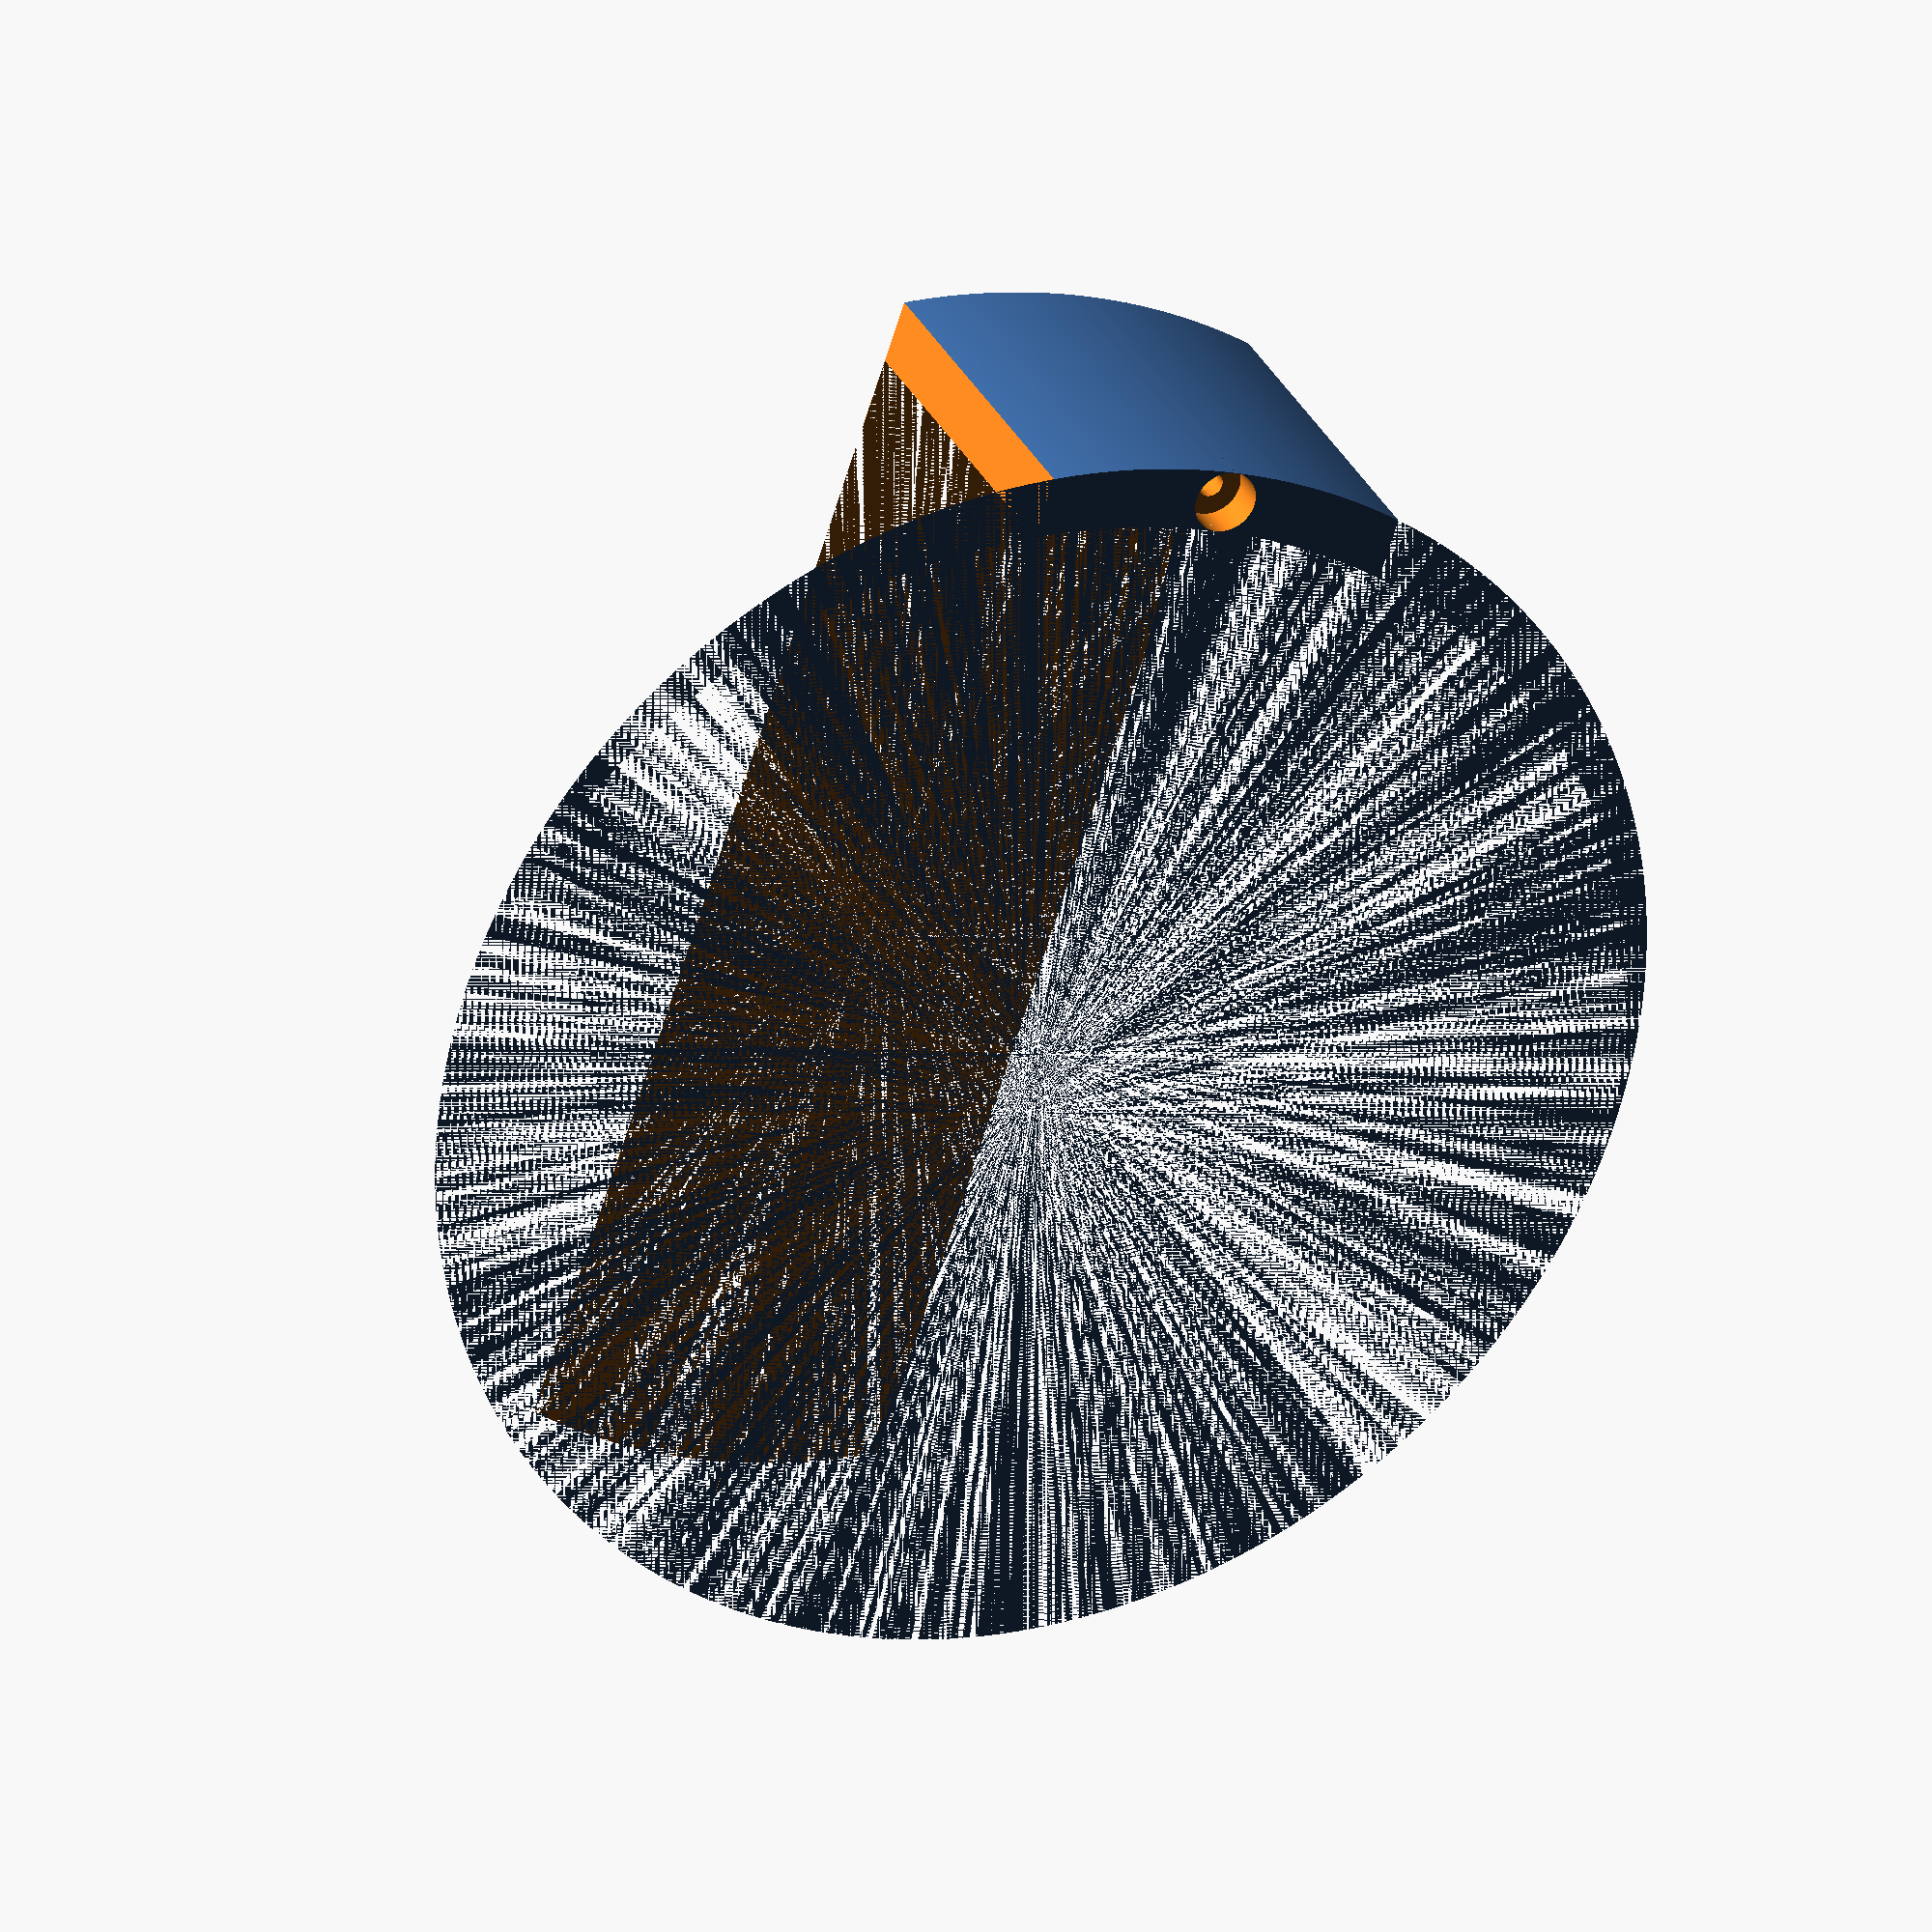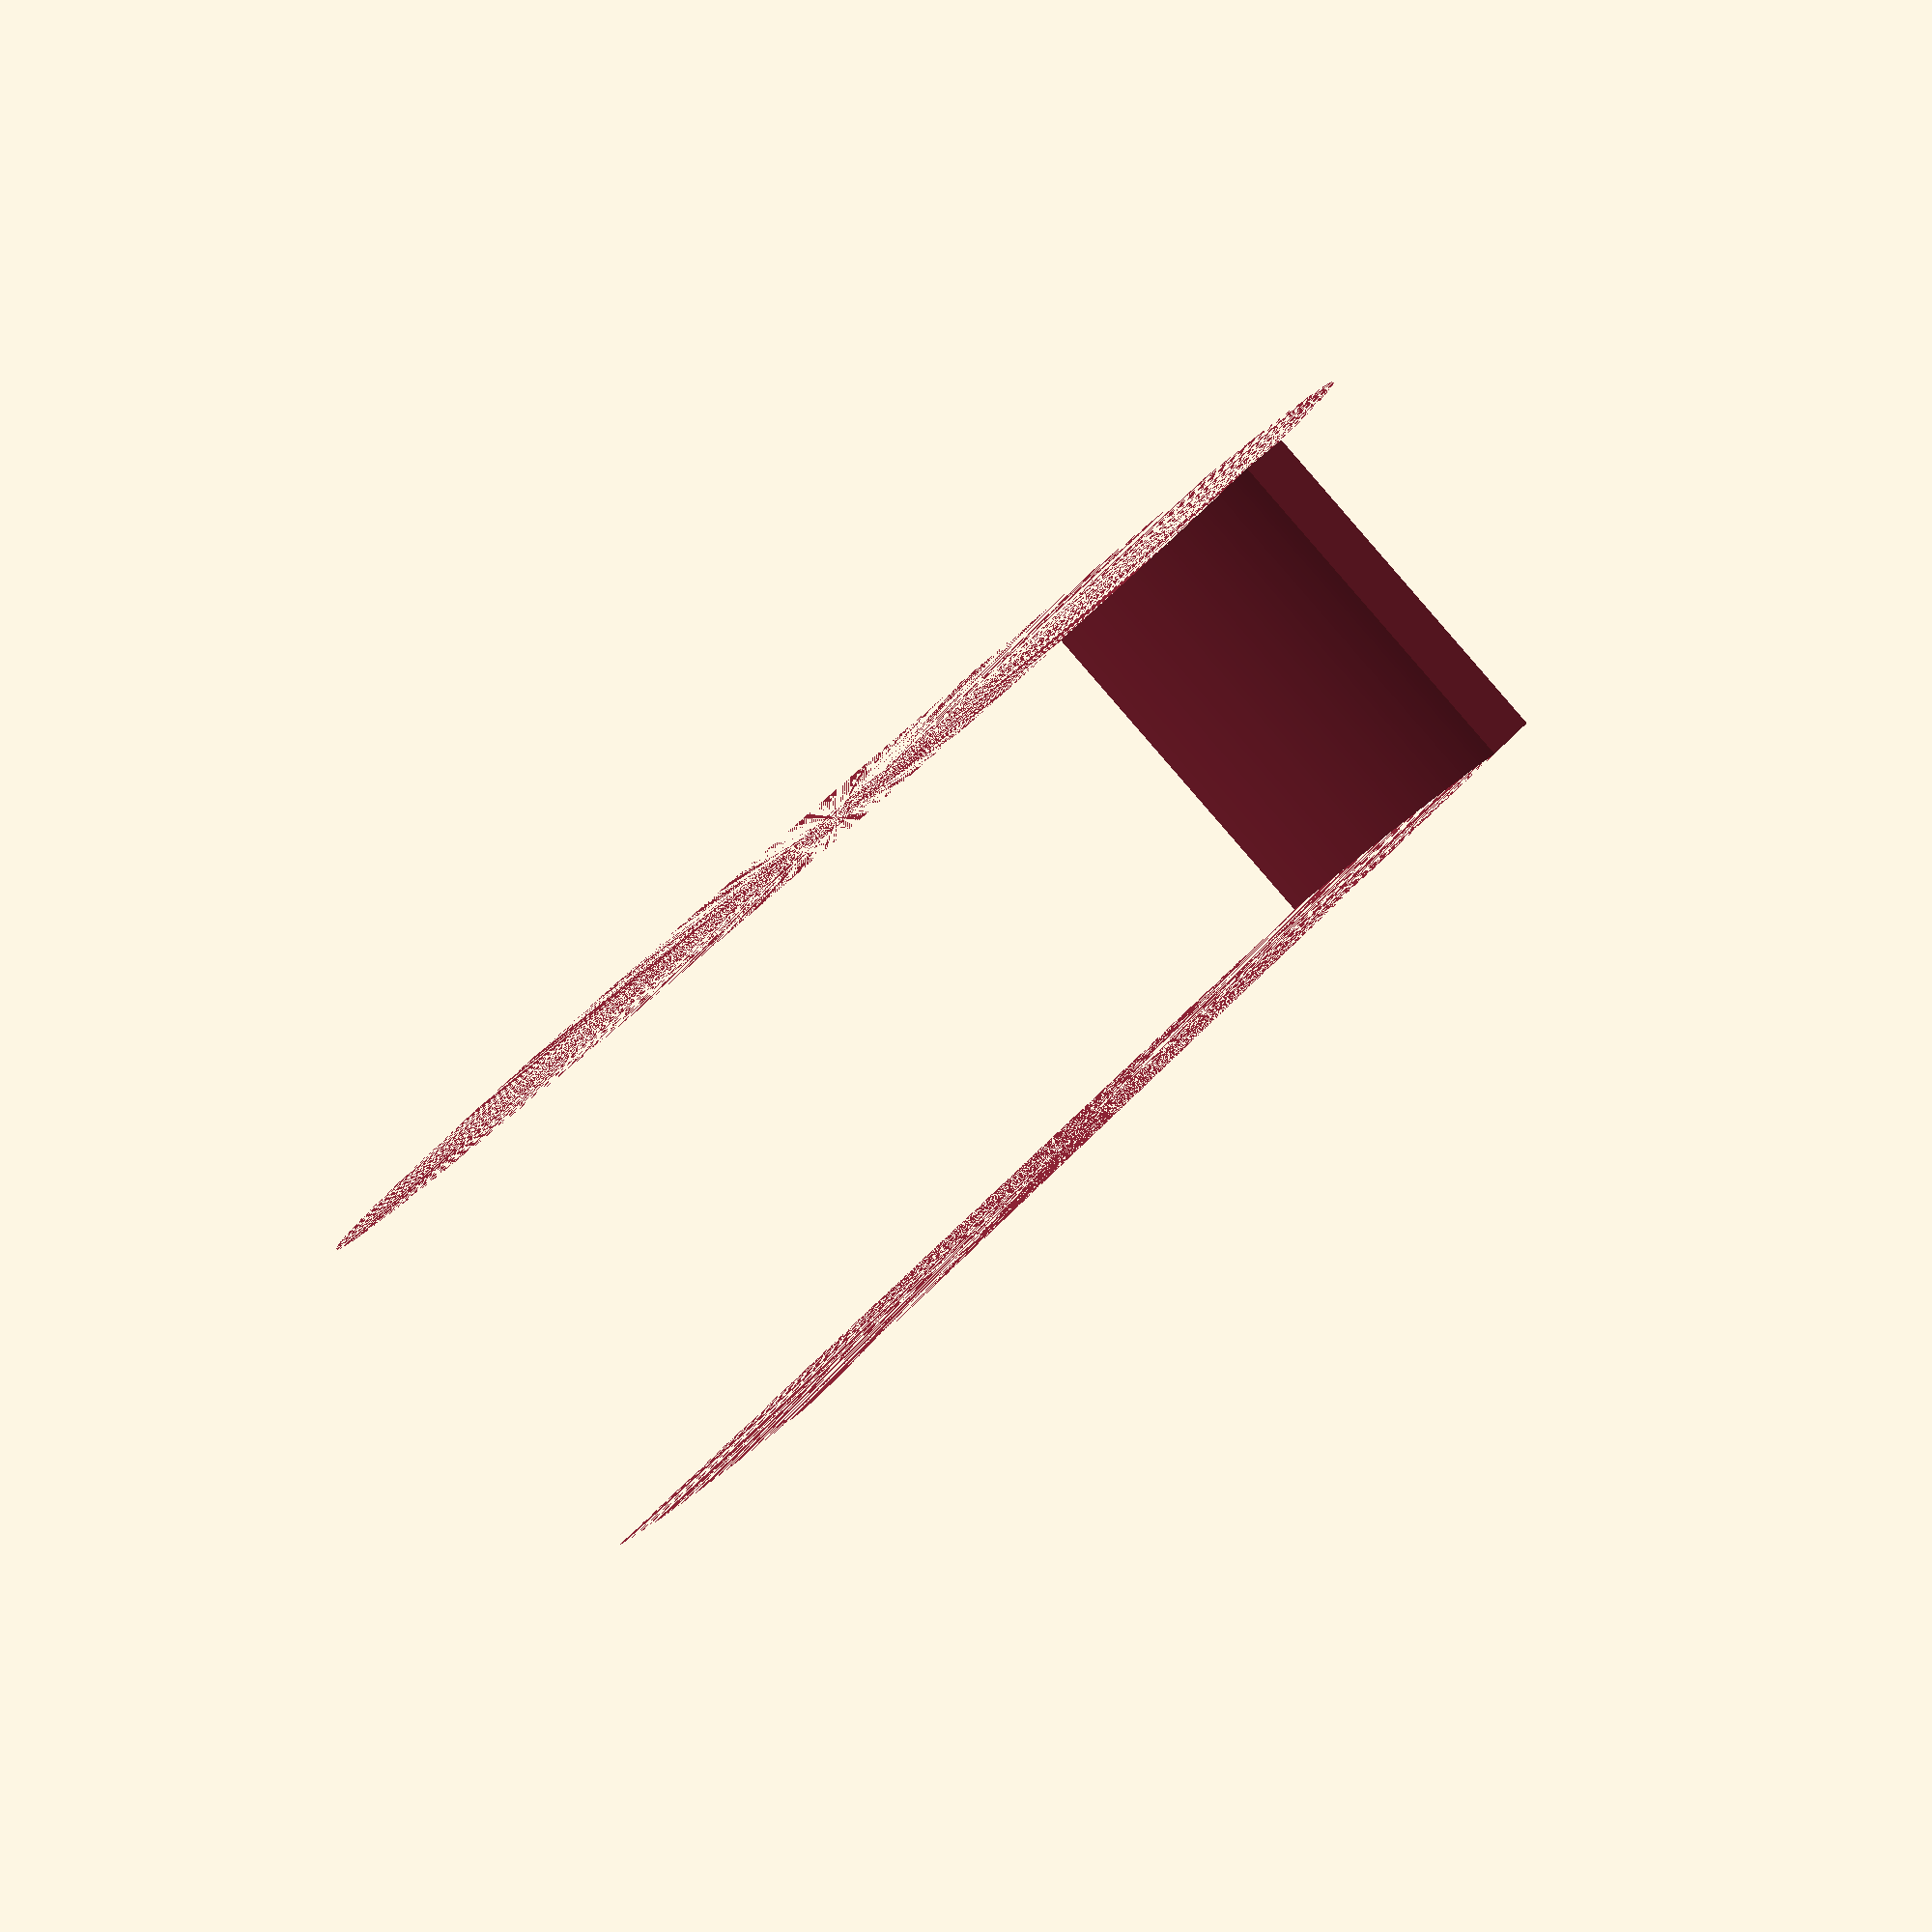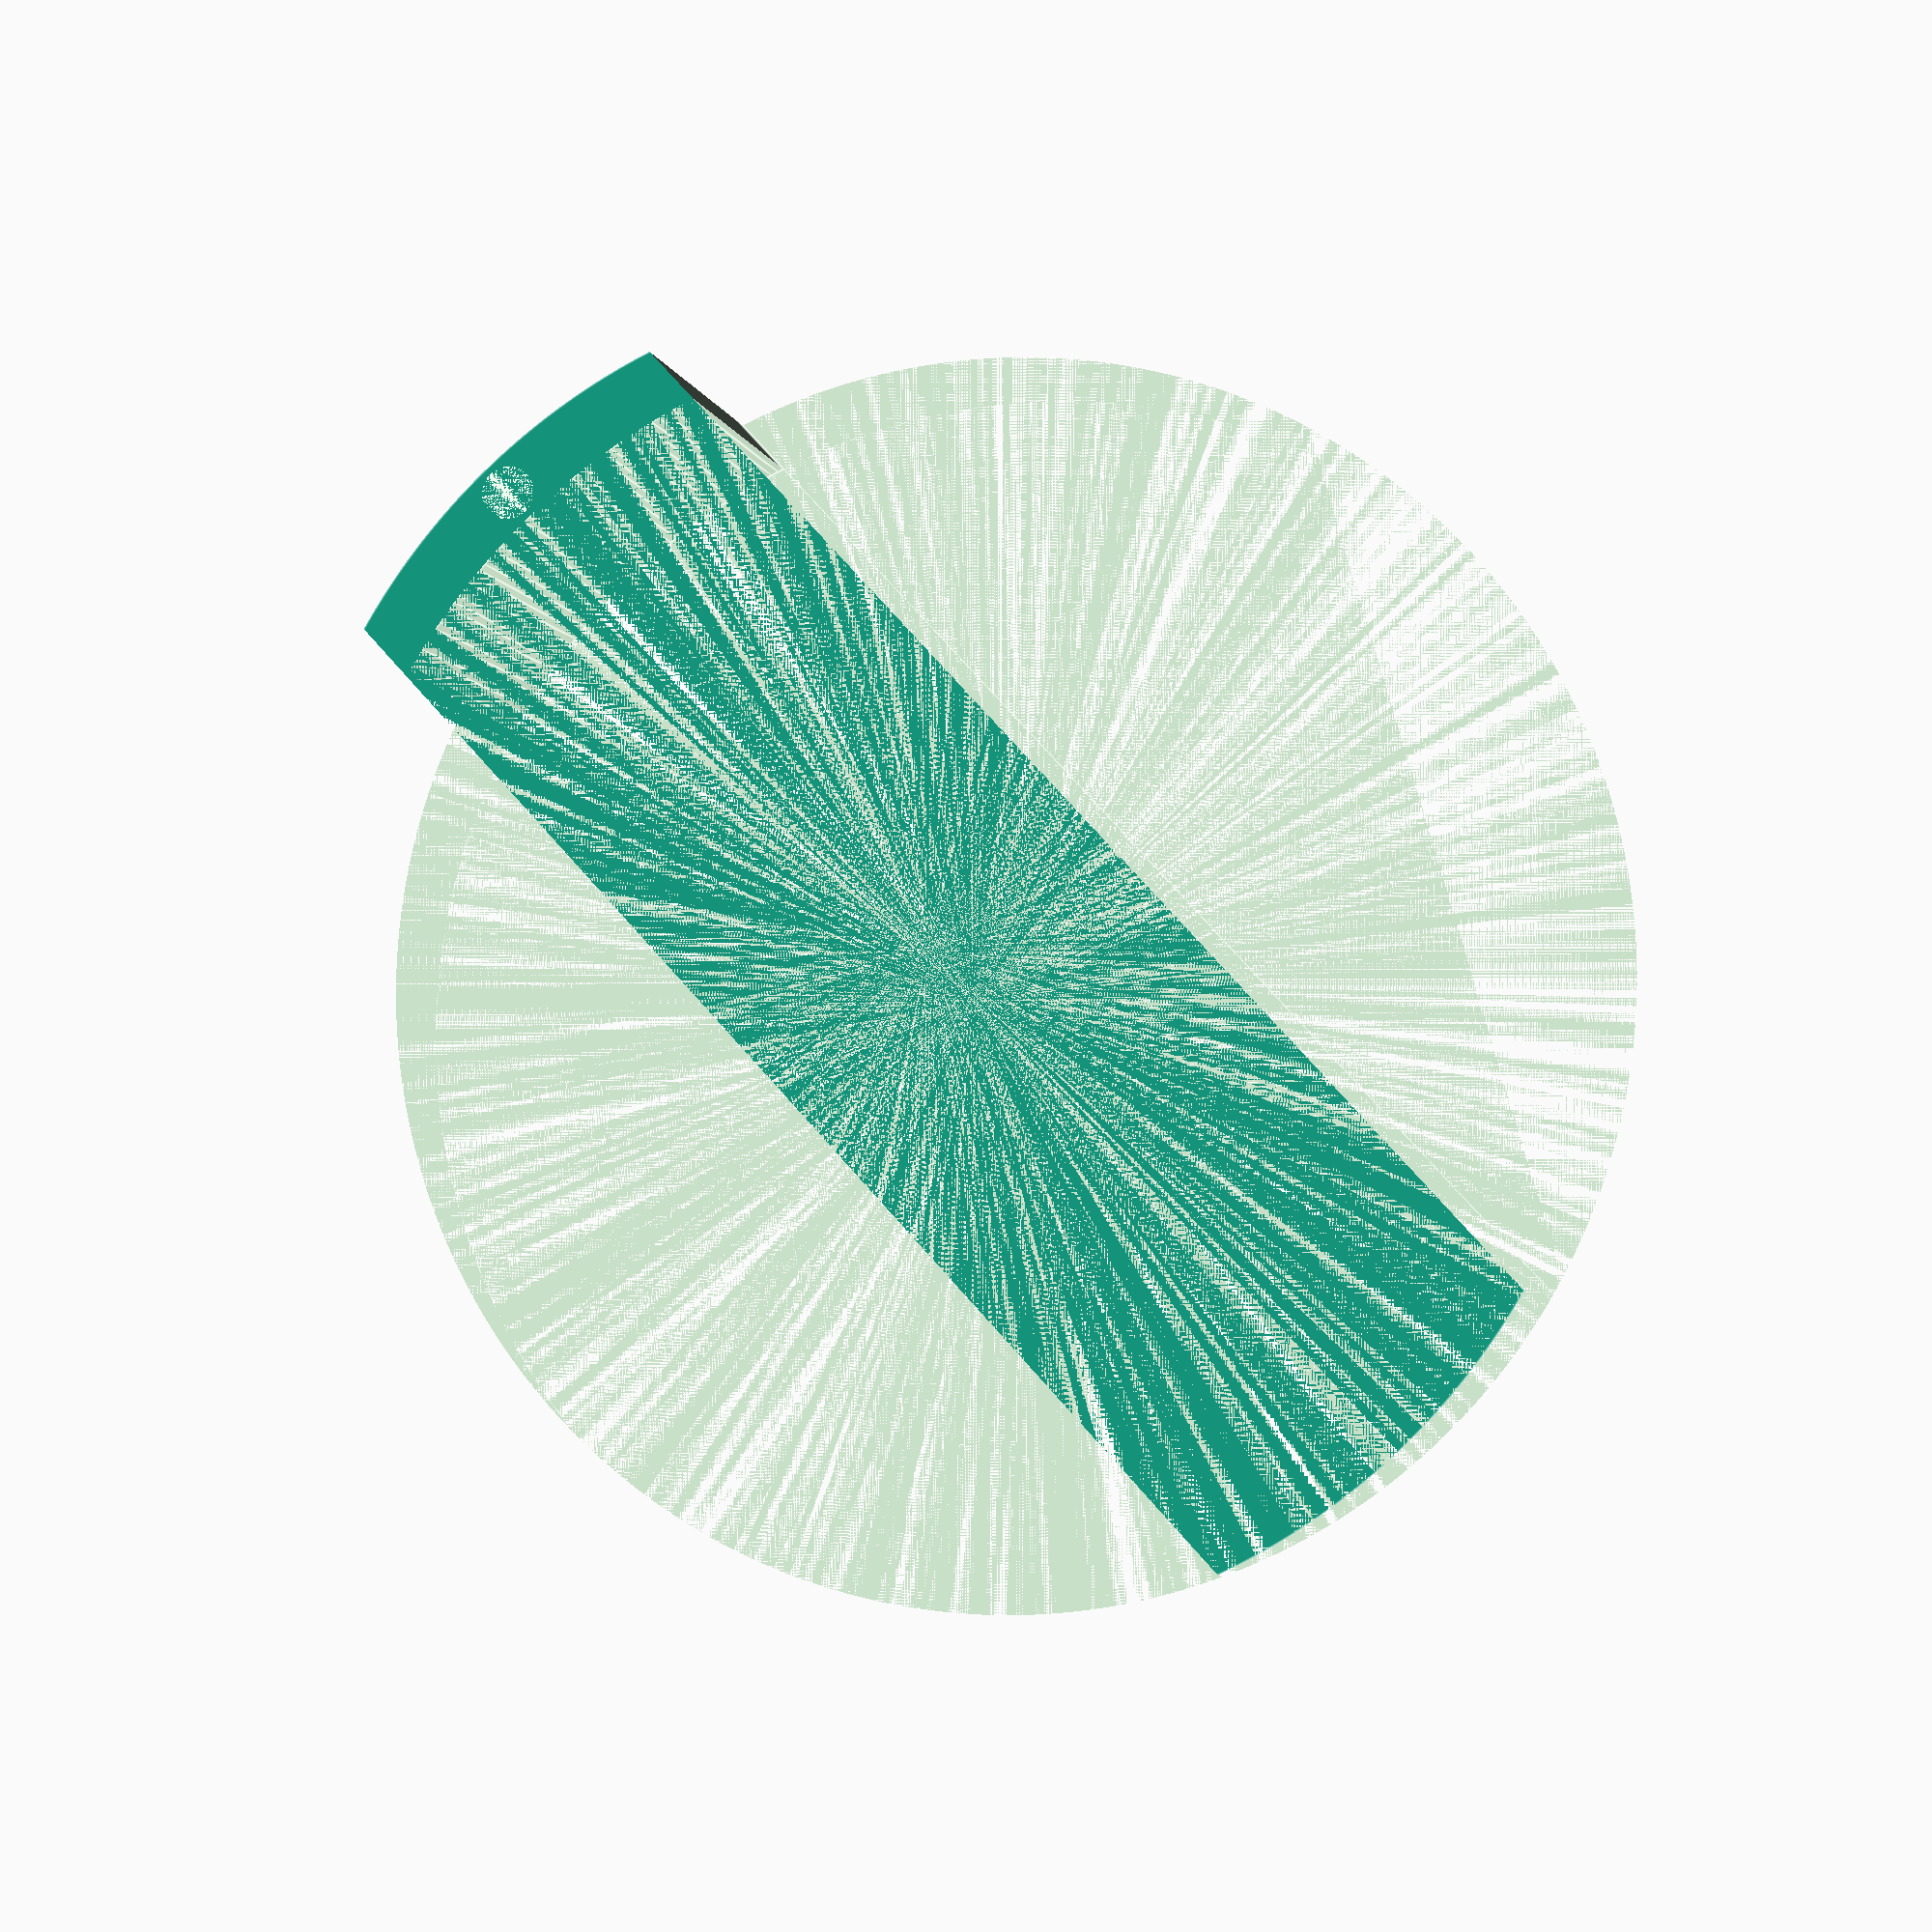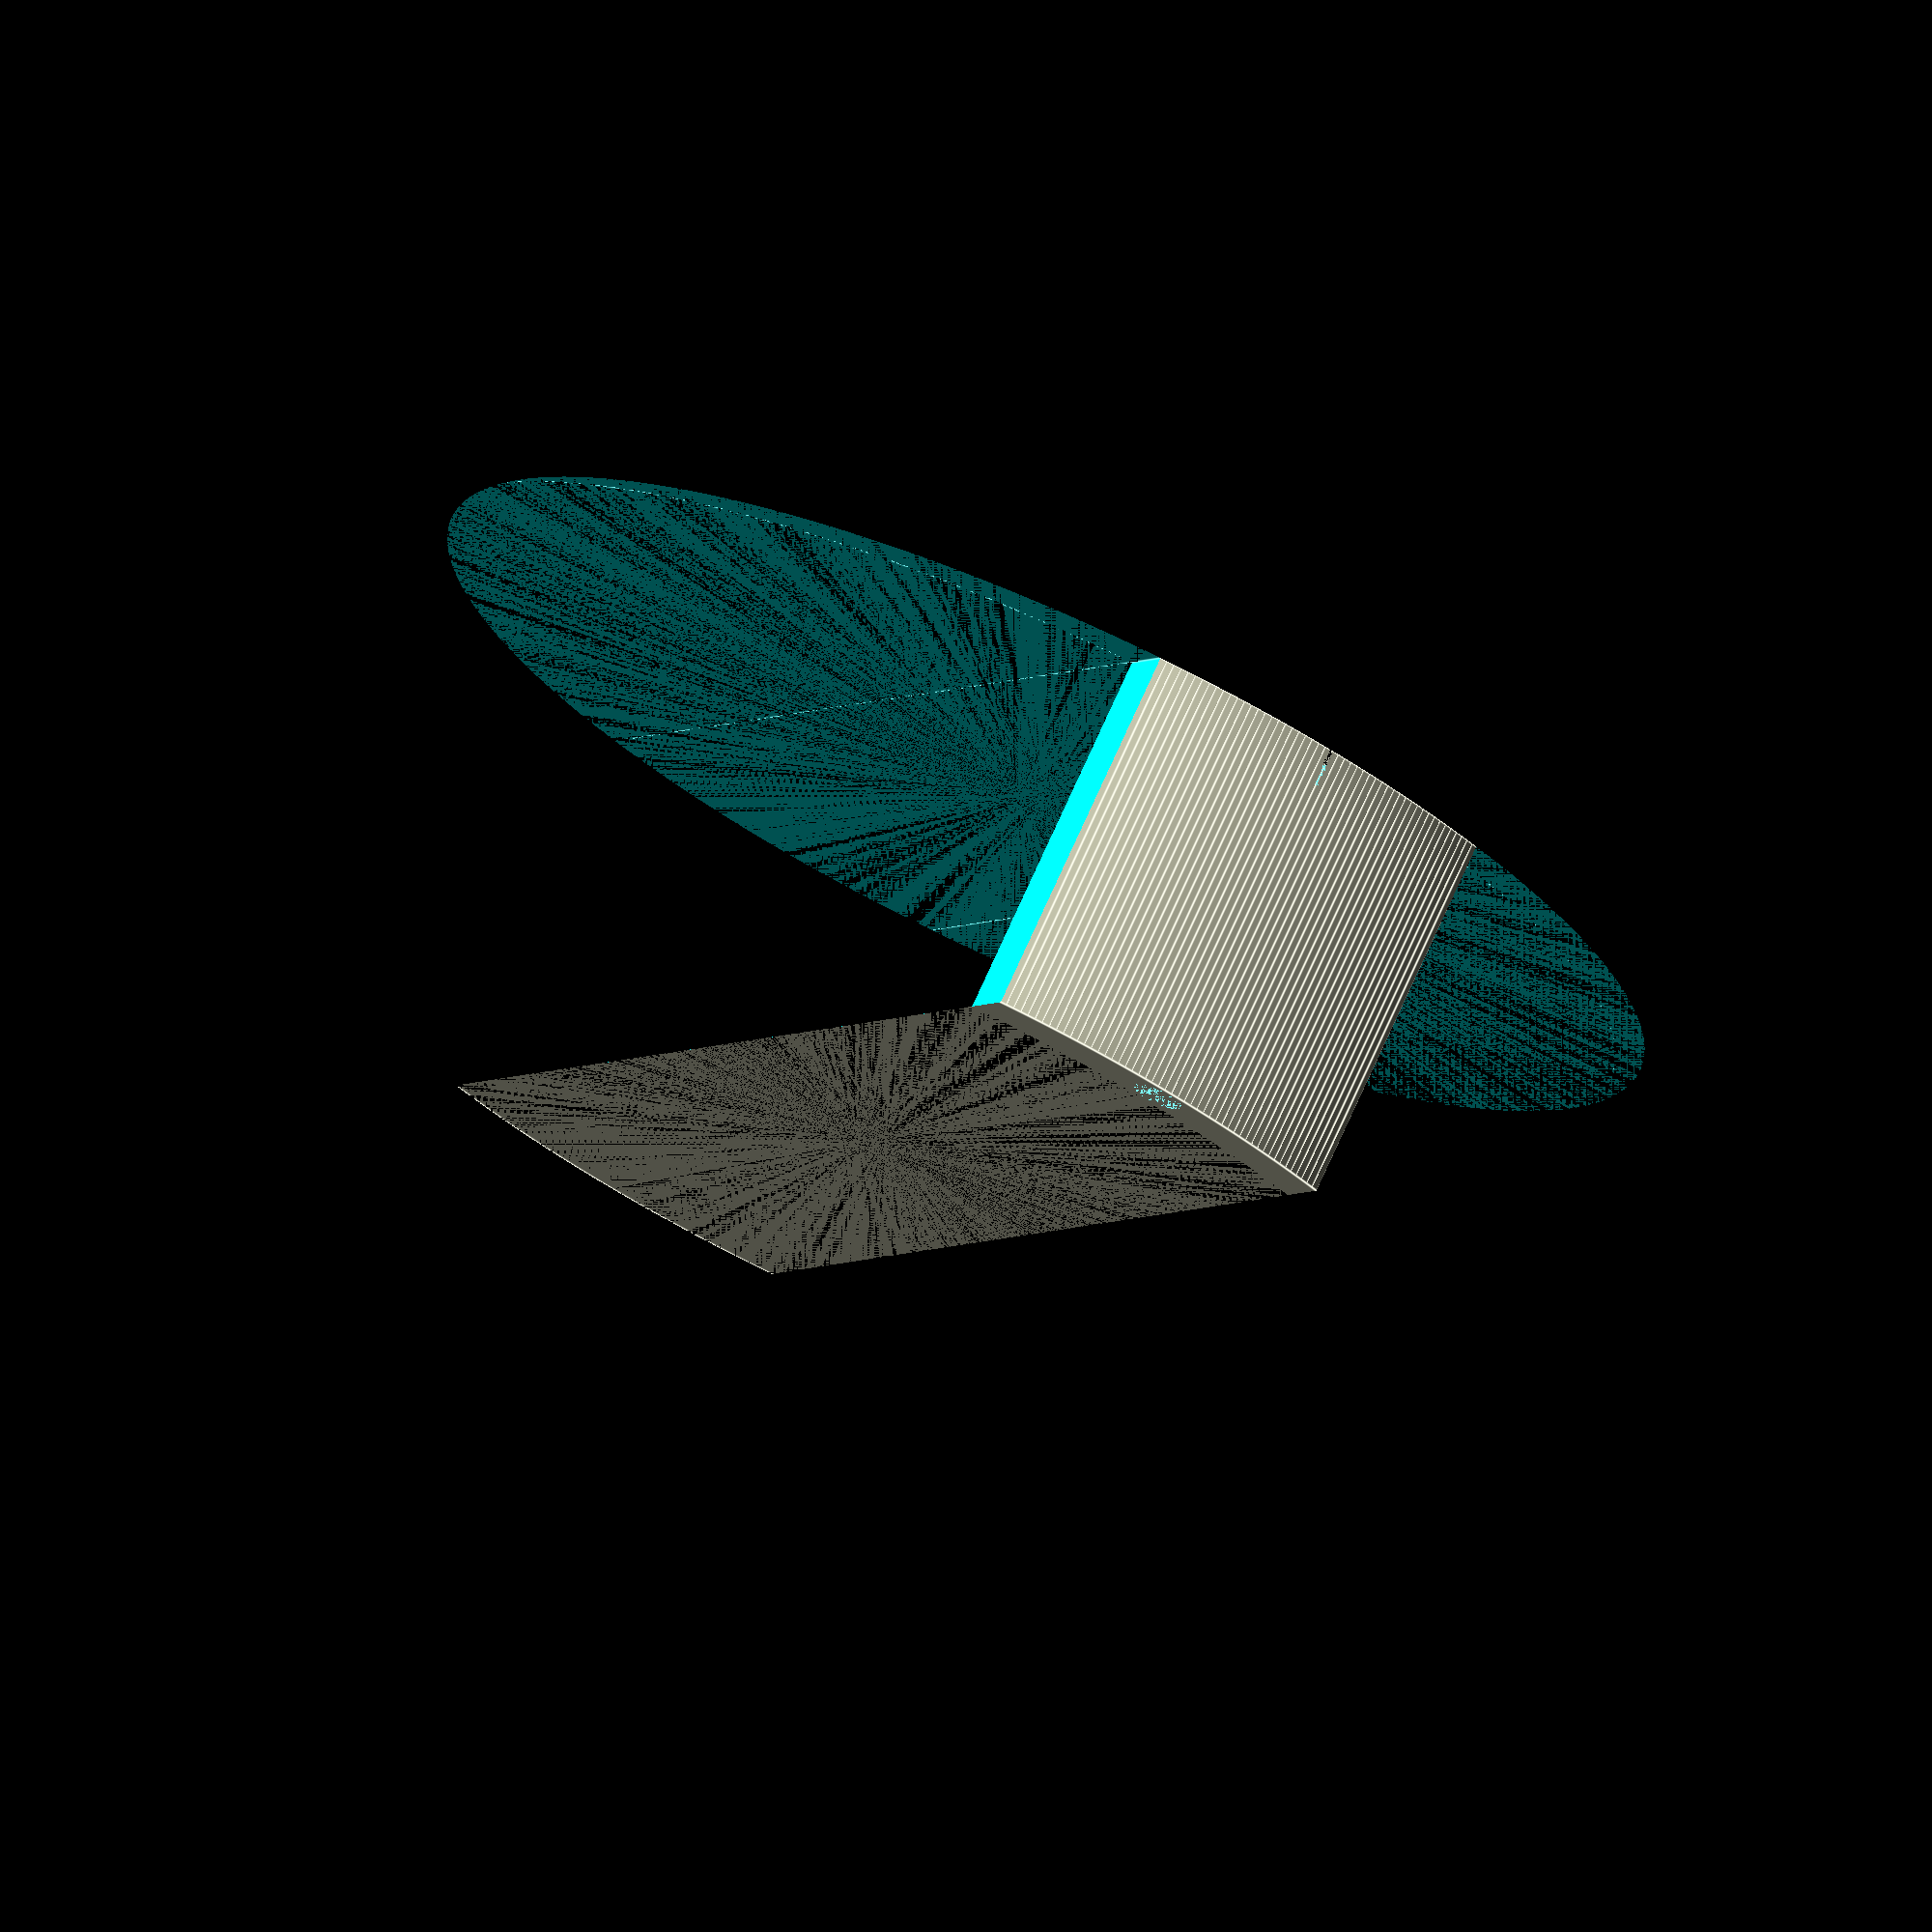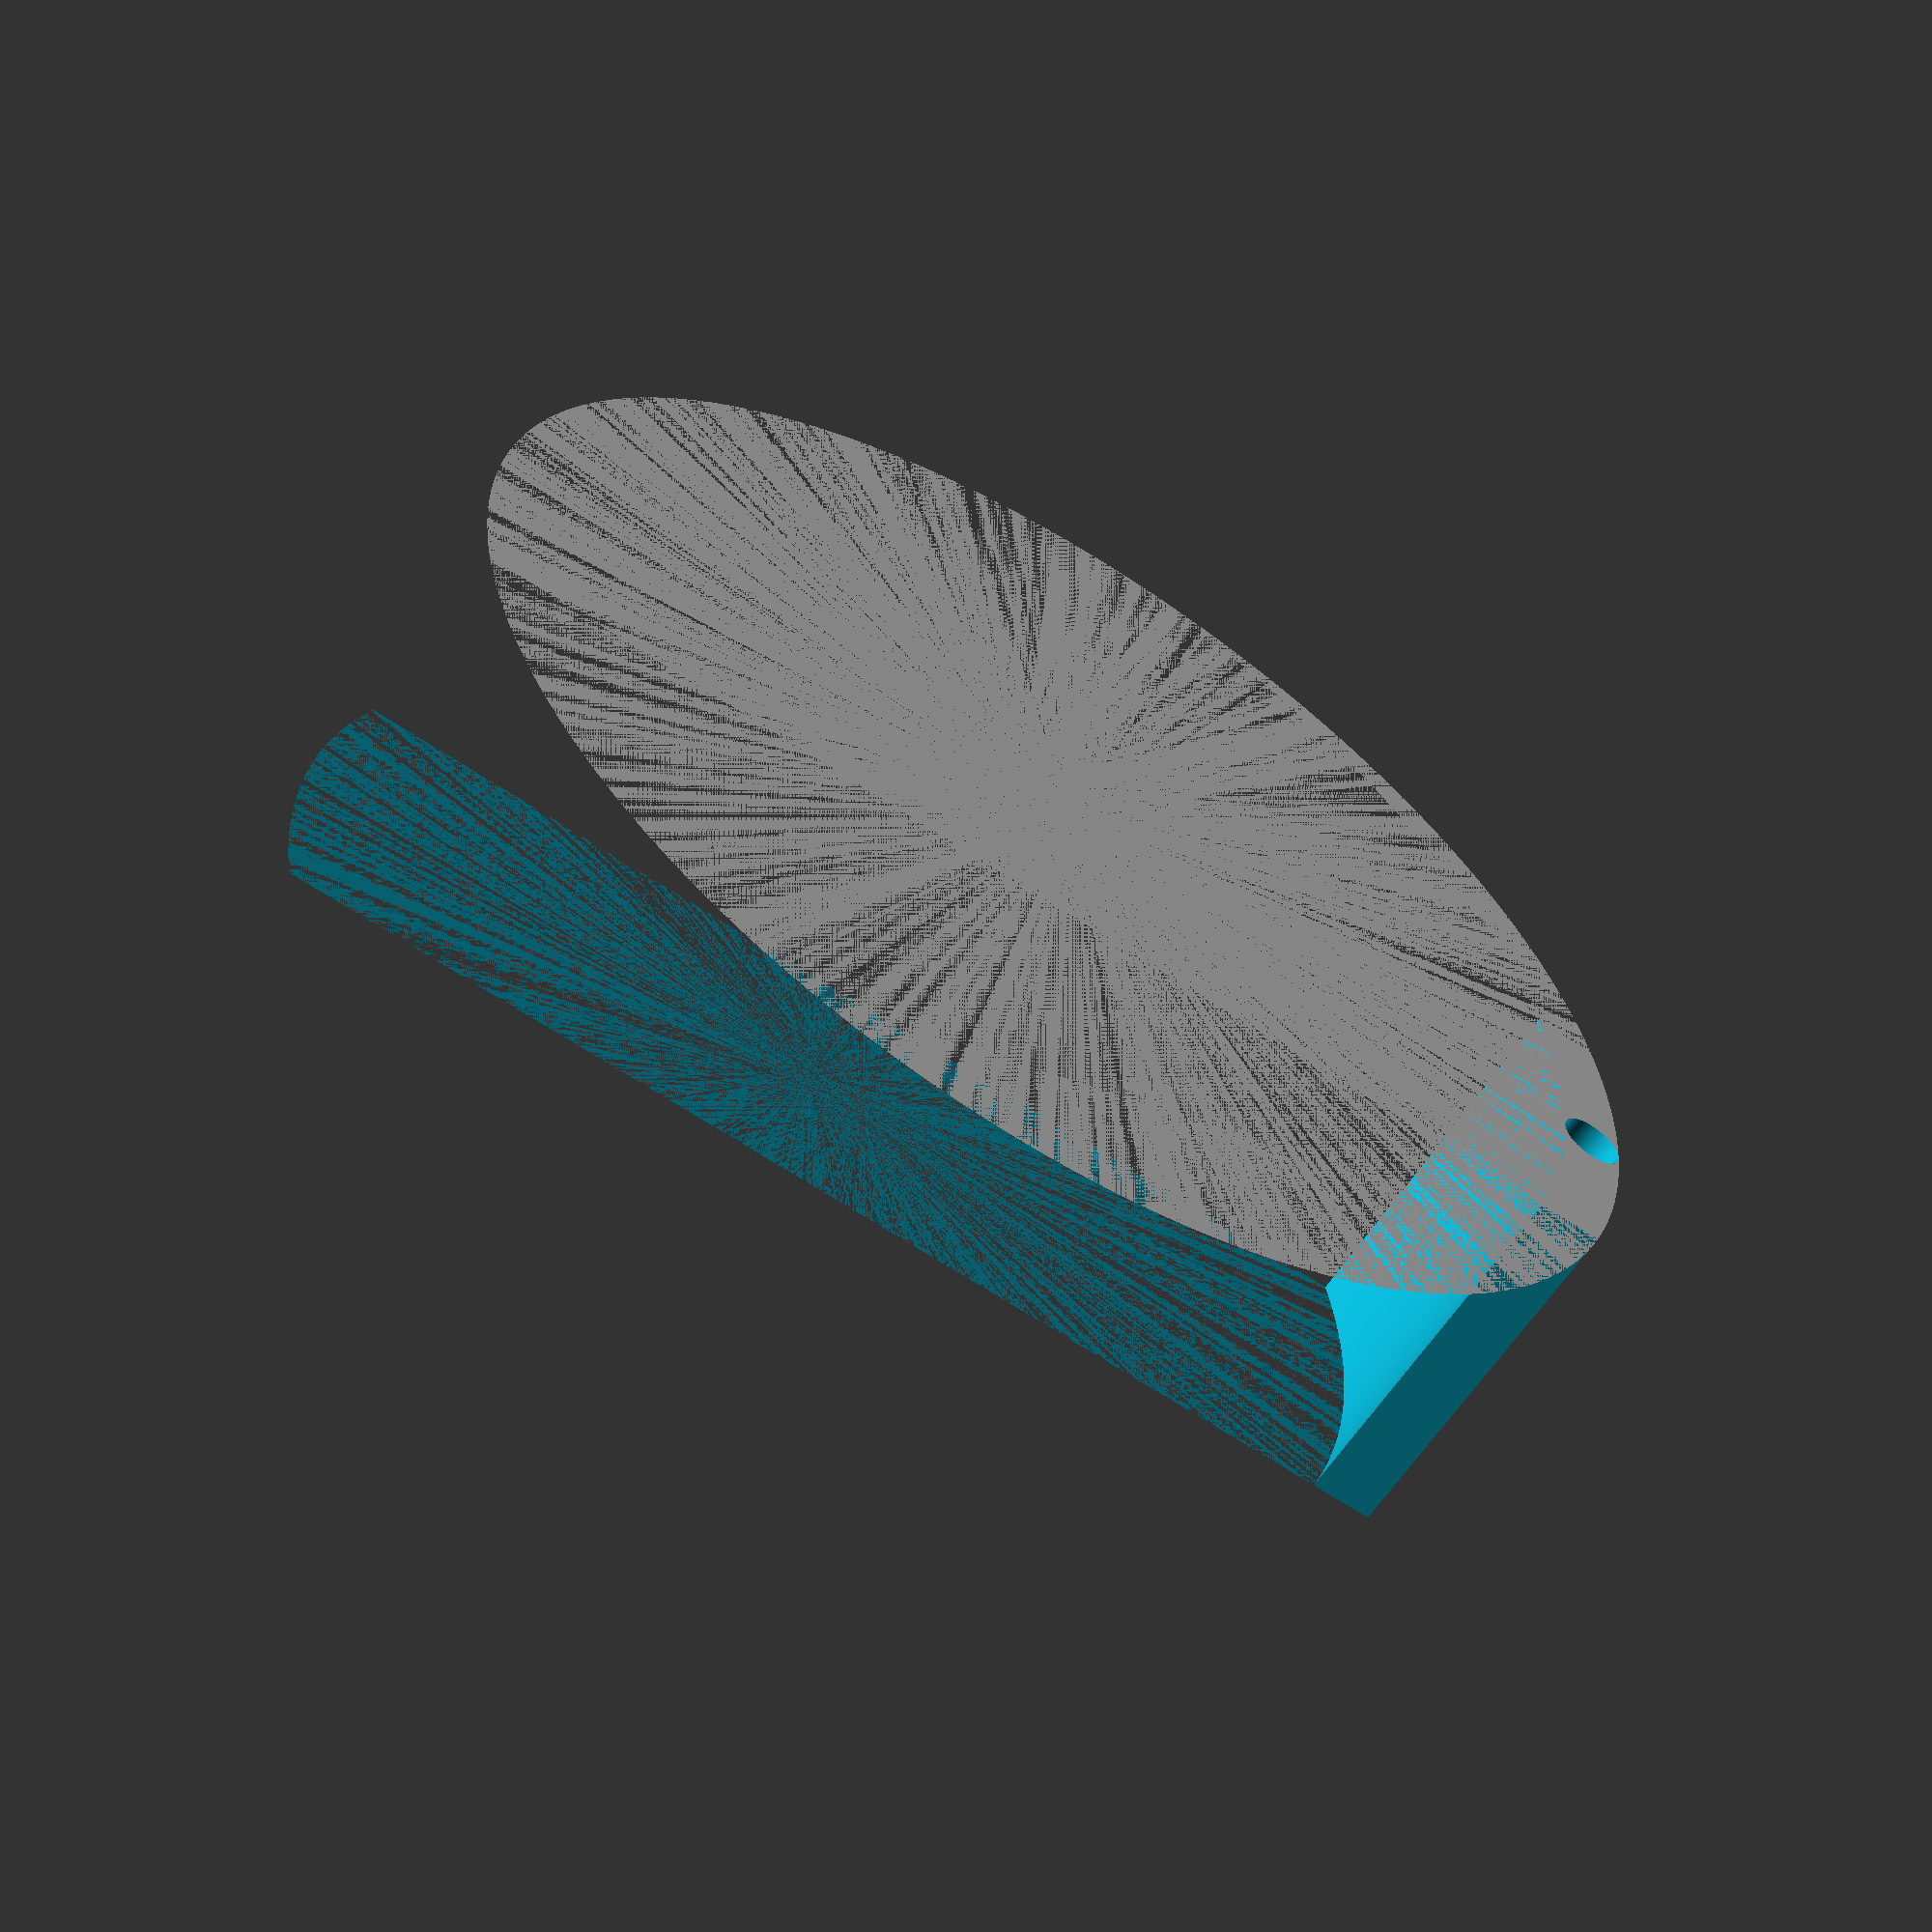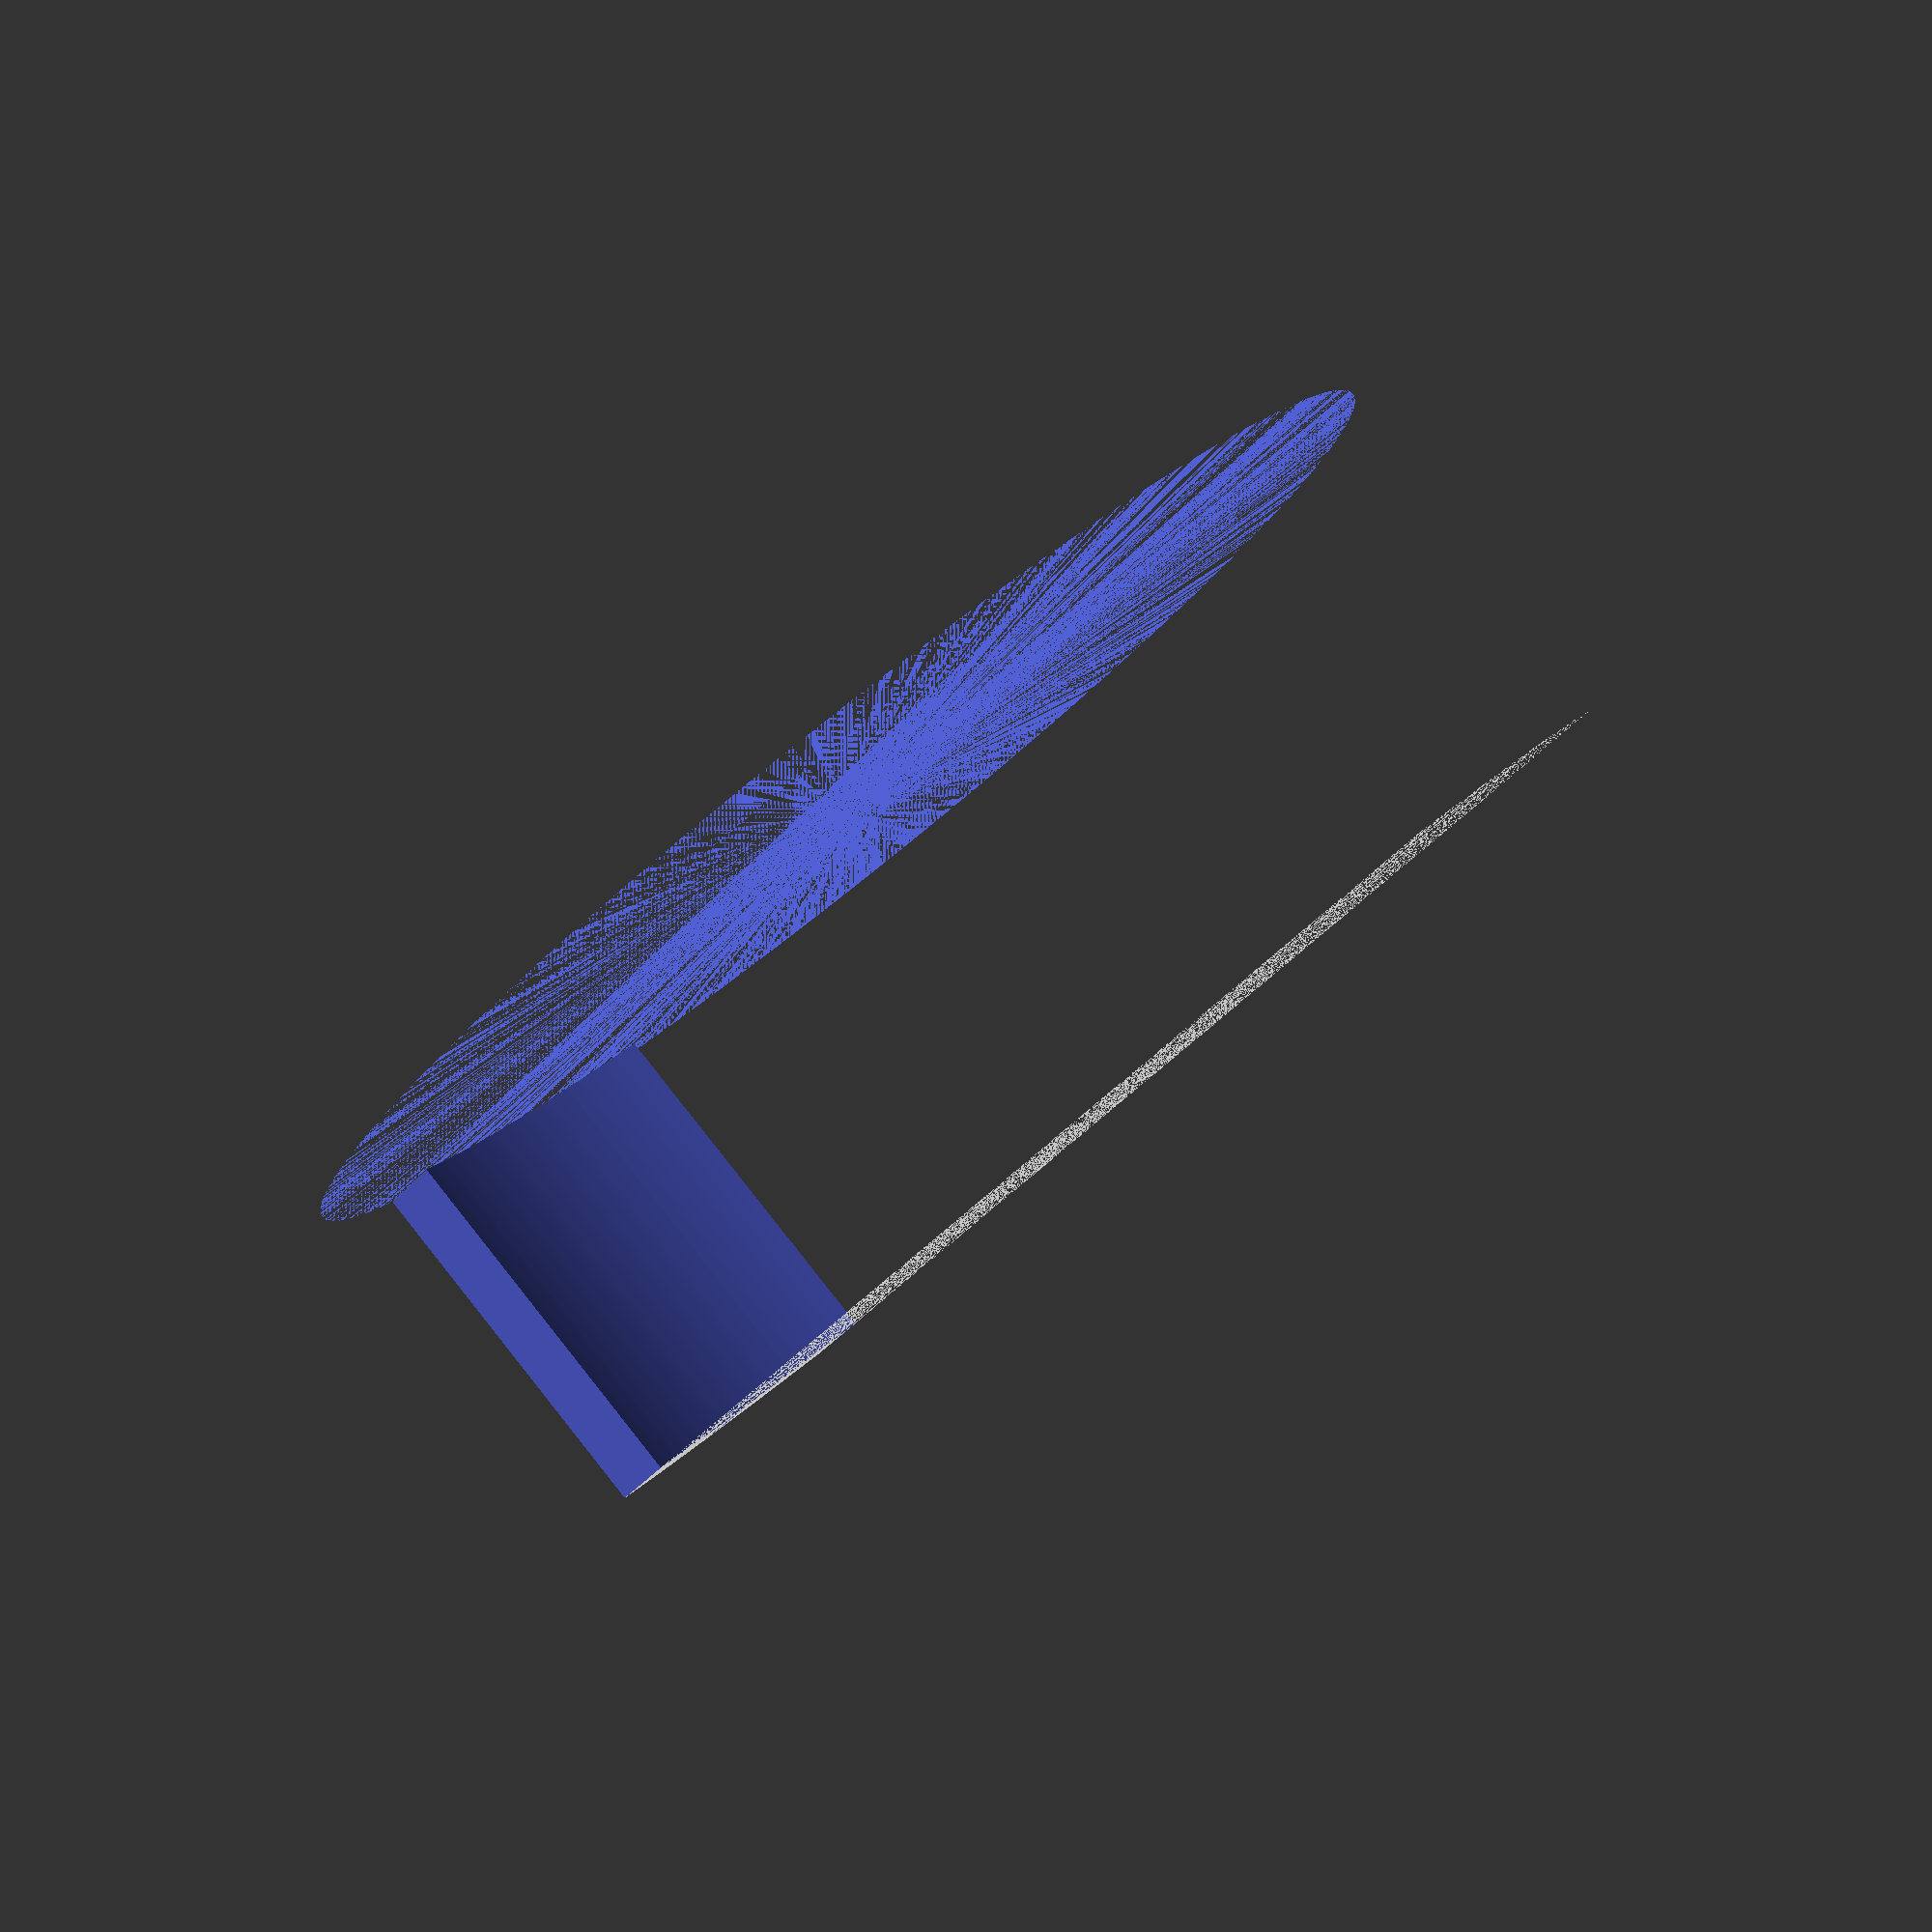
<openscad>
// cube([30,25, 5]);
height = 30;

$fn=512;
difference() {
    cylinder(d=100, h=height);
    translate([0,5,0]) cylinder(d=100, h=height);
    translate([40,0,0]) cube([50, 100, height*2], center=true);
    translate([-40,0,0]) cube([50, 100, height*2], center=true);
    translate([0,-47.5,27]) cylinder(d=5, h=5);  // servo shaft hole
    translate([0,-47.5,0]) cylinder(d=4, h=26);  // screw access hole
    translate([0,-47.5,0]) cylinder(d=2, h=50);  // screw access hole
    }

</openscad>
<views>
elev=330.9 azim=198.7 roll=337.6 proj=o view=solid
elev=269.1 azim=50.8 roll=139.0 proj=p view=wireframe
elev=184.4 azim=42.6 roll=349.2 proj=p view=edges
elev=286.7 azim=151.5 roll=204.0 proj=o view=edges
elev=60.0 azim=276.5 roll=327.9 proj=p view=wireframe
elev=275.2 azim=309.0 roll=141.5 proj=p view=wireframe
</views>
